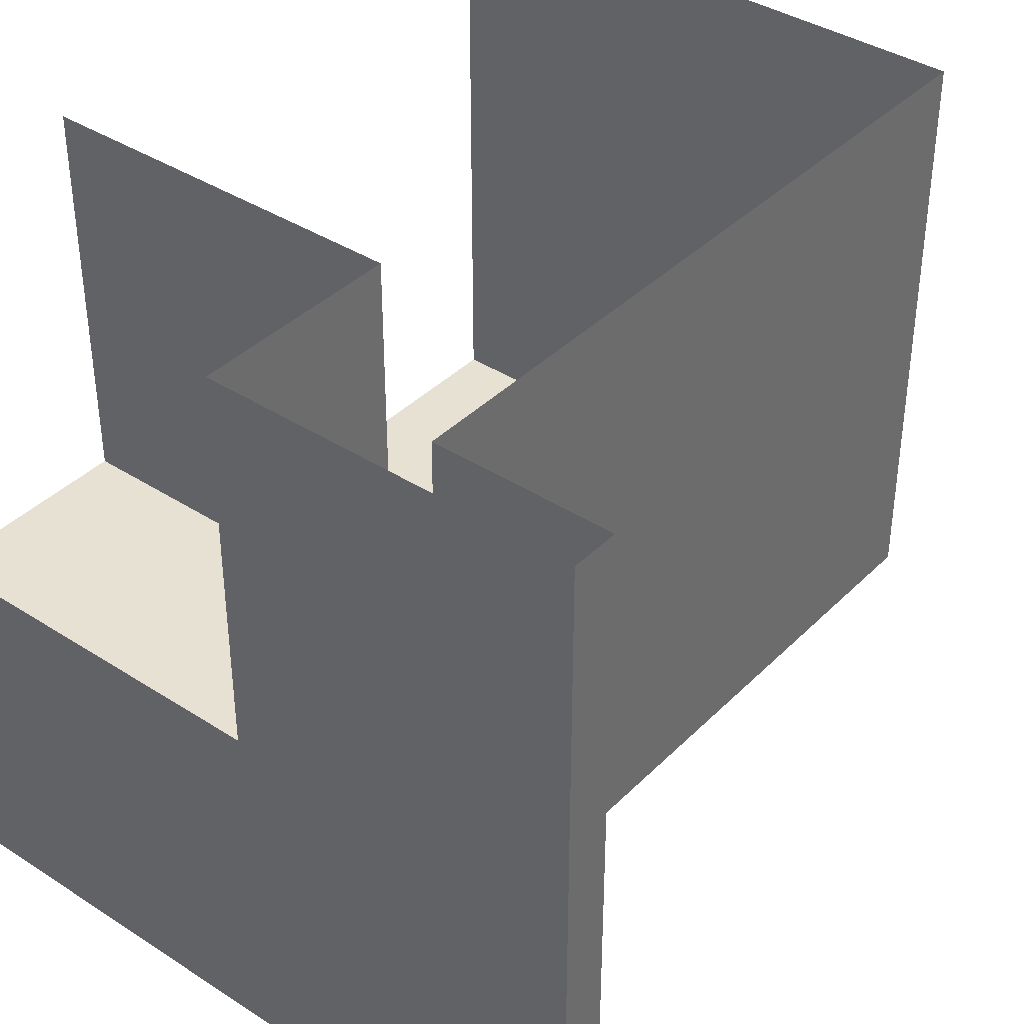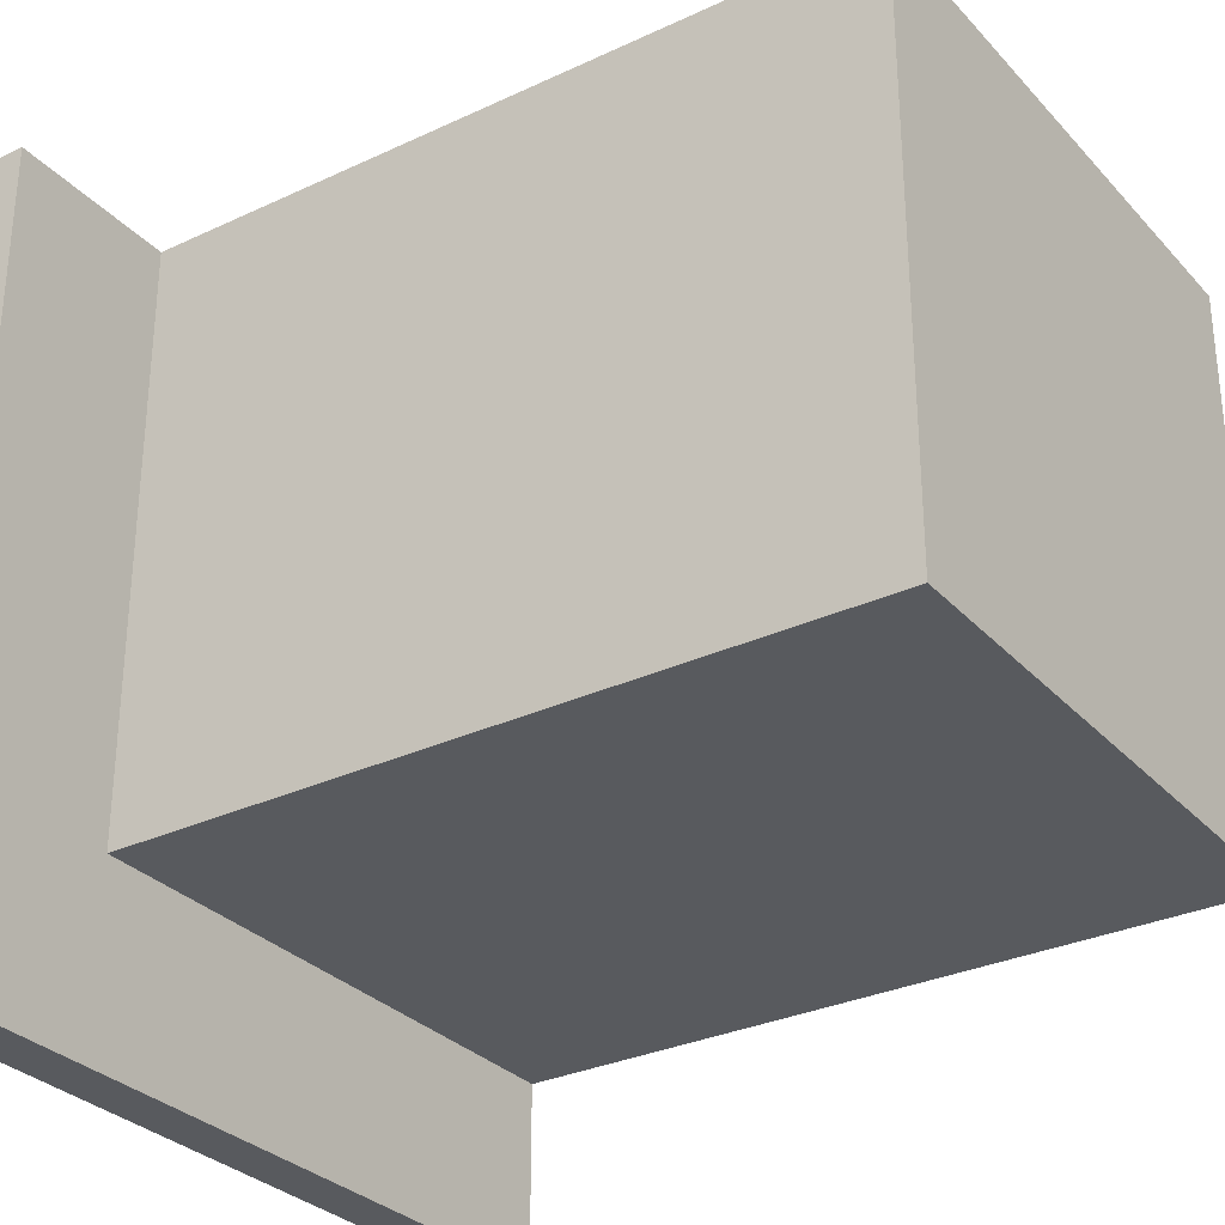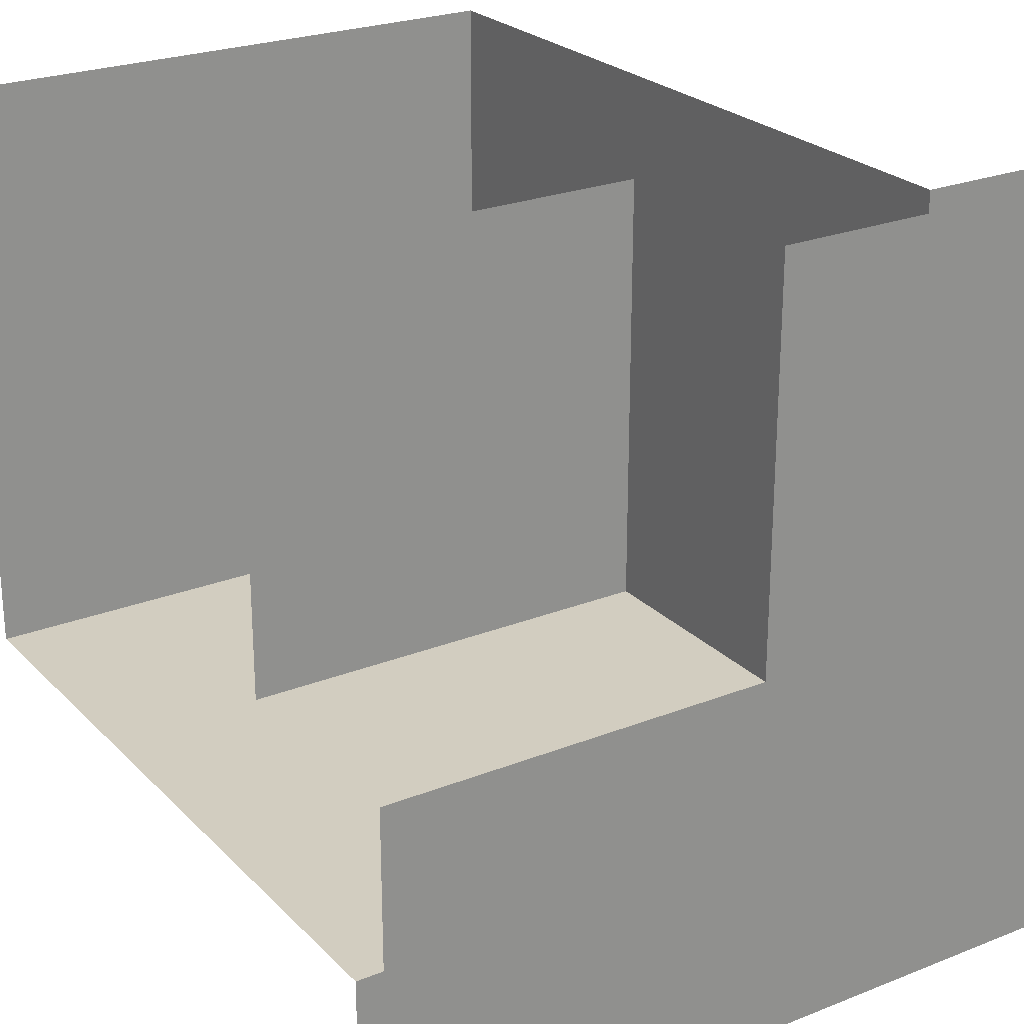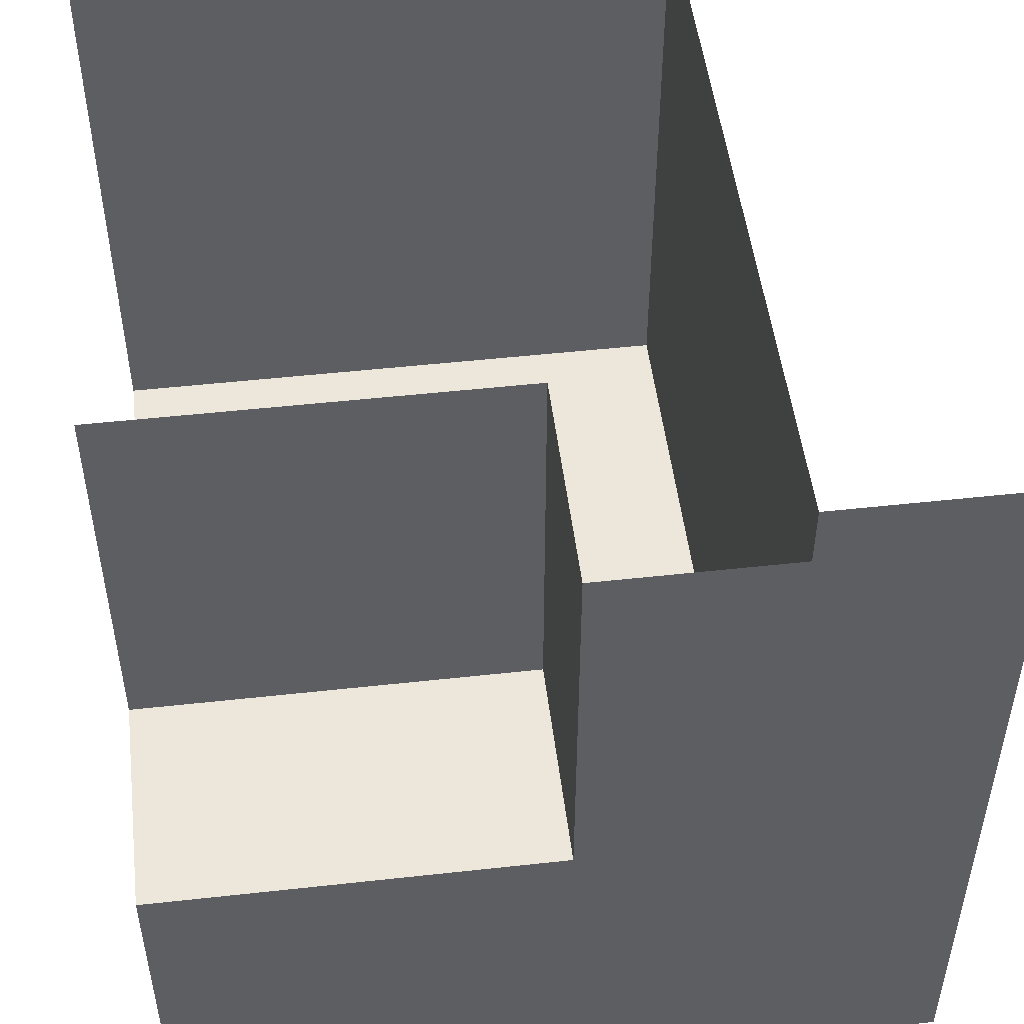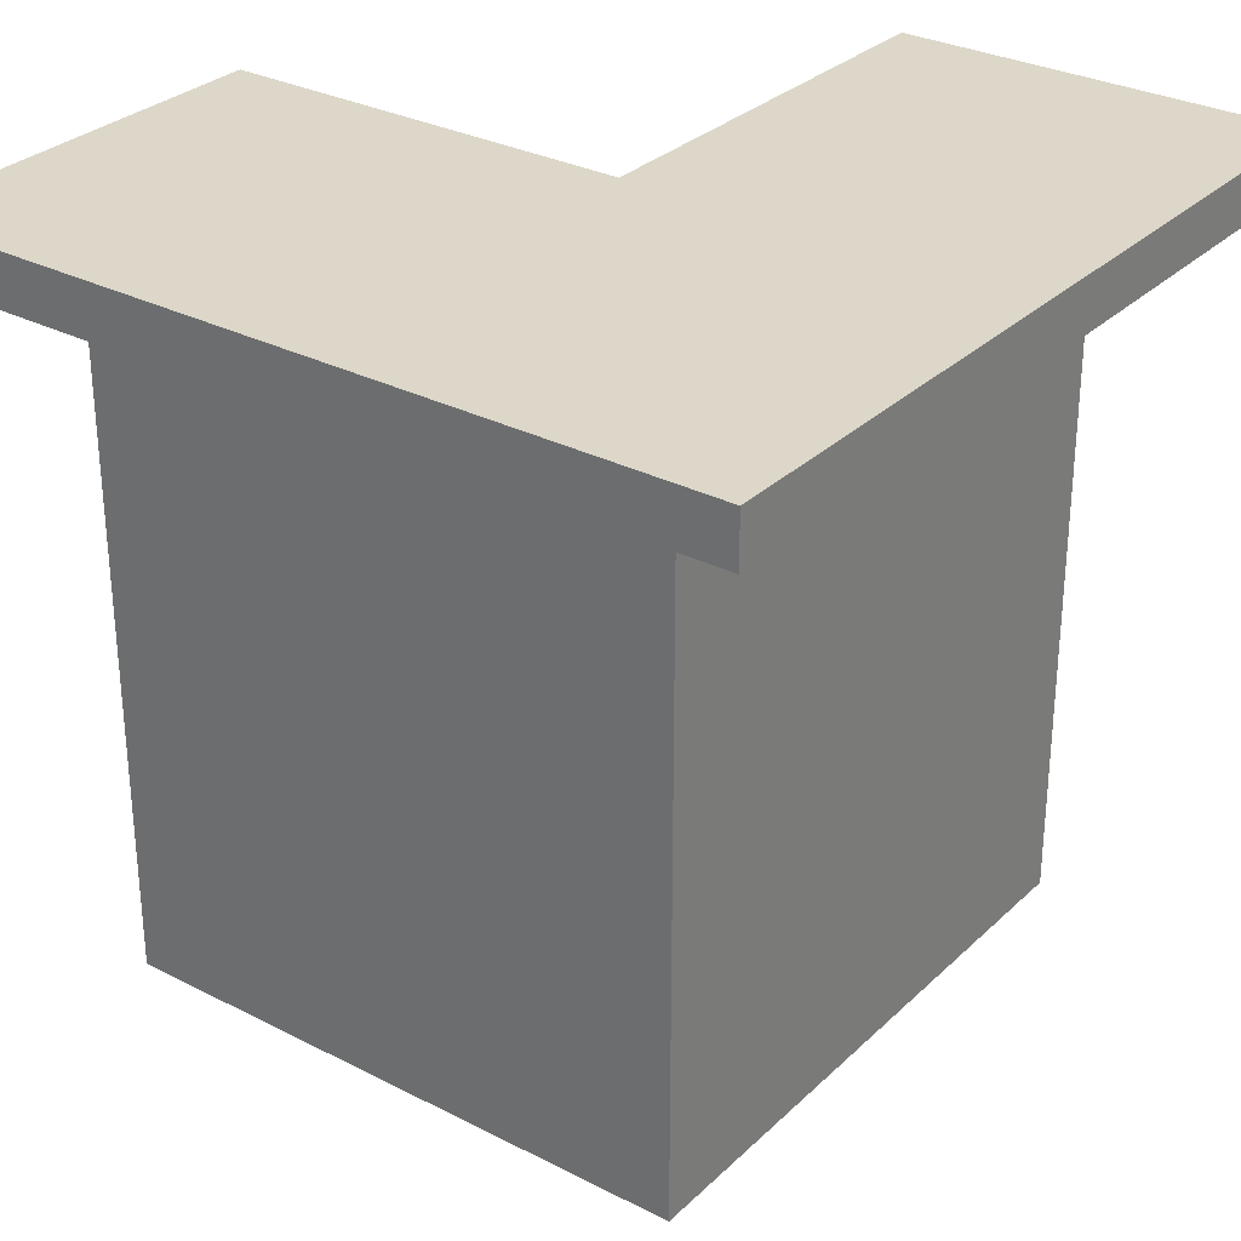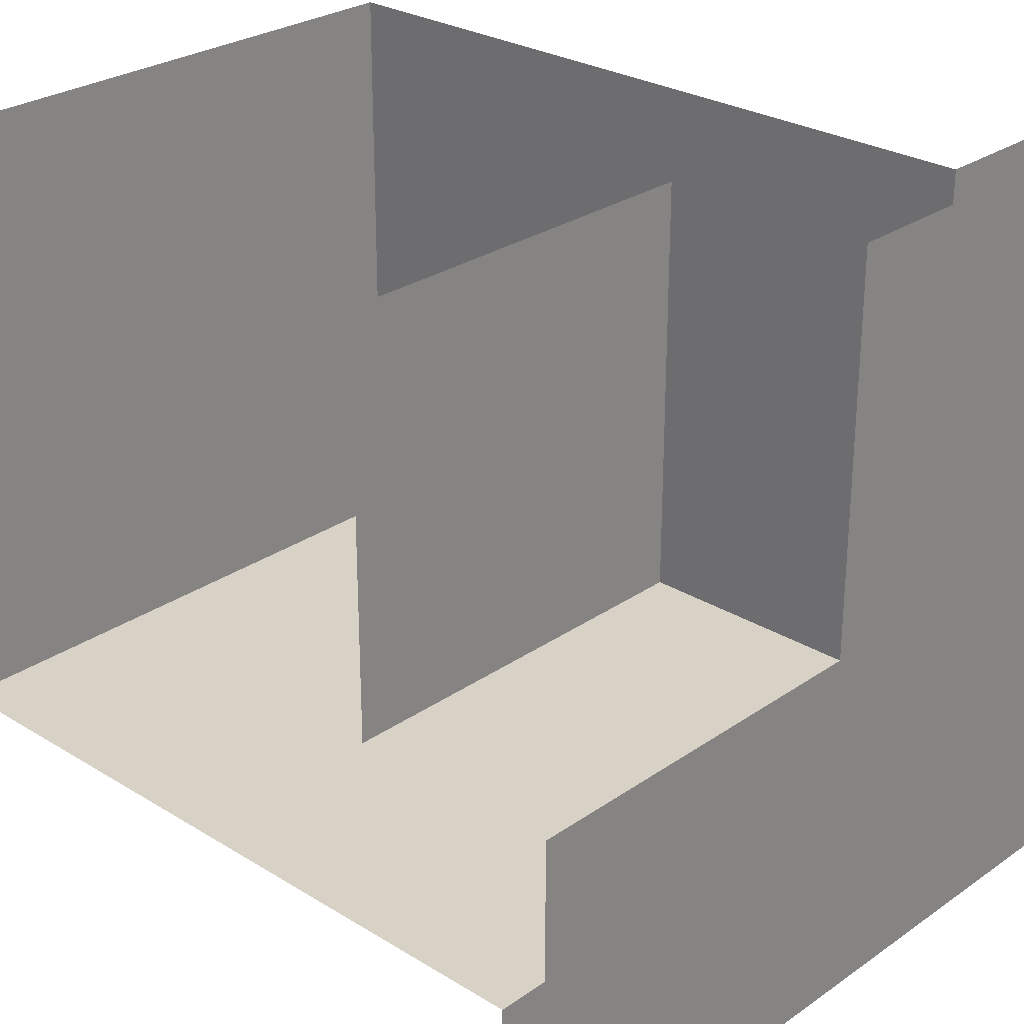
<metadata>
{"format":"obj","ext":"obj","renderer":"f3d","projection":"perspective","resolution":1024,"background":"white","views":[{"elev":38.7,"azim":-140.9,"up":"+Z"},{"elev":-30.5,"azim":-55.9,"up":"+Z"},{"elev":24.7,"azim":147.2,"up":"+Z"},{"elev":50.4,"azim":173.1,"up":"+Z"},{"elev":30.3,"azim":-143.3,"up":"+Y"},{"elev":27.4,"azim":133.3,"up":"+Z"}]}
</metadata>
<code>
g default
v -21.4 4.085 -21.41
v -21.4 2.995 -21.41
v -21.4 2.995 -23.46
v -21.4 4.085 -23.46
v -19.4 4.085 -23.46
v -19.4 2.995 -23.46
v -19.4 3.835 -23.46
v -19.4 2.995 -21.41
v -19.4 3.835 -24.47
v -19.4 4.085 -24.47
v -23.33 3.835 -25.41
v -22.41 3.835 -25.41
v -22.41 3.835 -24.47
v -23.33 3.835 -24.47
v -22.41 4.085 -24.47
v -23.33 4.085 -24.47
v -22.41 4.085 -25.41
v -23.33 4.085 -25.41
v -19.4 4.085 -25.41
v -19.4 3.835 -25.41
v -19.4 0 -24.47
v -22.41 0 -24.47
v -21.4 3.835 -23.46
v -21.4 3.835 -21.41
v -19.4 0 -23.46
v -22.41 0 -23.46
v -22.41 3.835 -23.46
v -23.33 3.835 -23.46
v -23.33 4.085 -23.46
v -22.41 4.085 -23.46
v -19.4 0 -21.41
v -22.41 -0 -21.41
v -22.41 3.835 -21.41
v -23.33 3.835 -21.41
v -23.33 4.085 -21.41
v -22.41 4.085 -21.41
v -21.4 4.085 -24.47
v -21.4 4.085 -25.41
v -21.4 3.835 -25.41
v -21.4 3.835 -24.47
v -21.4 0 -24.47
v -21.4 0 -23.46
v -21.4 0 -21.41
v -19.4 2.995 -24.47
v -21.4 2.995 -24.47
v -22.41 2.995 -24.47
v -22.41 2.995 -23.46
v -22.41 2.995 -21.41
g polySurface24 polySurface14 polySurface13
f 24 2 23
f 23 2 3
f 5 4 7
f 7 4 23
f 6 3 8
f 8 3 2
f 11 12 14
f 14 12 13
f 29 30 16
f 16 30 15
f 16 15 18
f 18 15 17
f 18 17 11
f 11 17 12
f 11 14 18
f 18 14 16
f 15 37 17
f 17 37 38
f 13 27 14
f 14 27 28
f 14 28 16
f 16 28 29
f 13 12 40
f 40 12 39
f 46 47 13
f 13 47 27
f 13 40 46
f 46 40 45
f 22 41 26
f 26 41 42
f 17 38 12
f 12 38 39
f 1 24 4
f 4 24 23
f 7 23 6
f 6 23 3
f 26 42 32
f 32 42 43
f 27 47 33
f 33 47 48
f 28 27 34
f 34 27 33
f 29 28 35
f 35 28 34
f 35 36 29
f 29 36 30
f 4 37 30
f 30 37 15
f 4 30 1
f 1 30 36
f 37 10 38
f 38 10 19
f 39 38 20
f 20 38 19
f 40 39 9
f 9 39 20
f 45 40 44
f 44 40 9
f 42 41 25
f 25 41 21
f 43 42 31
f 31 42 25
f 4 5 37
f 37 5 10
f 41 45 21
f 21 45 44
f 46 45 22
f 22 45 41
f 22 26 46
f 46 26 47
f 48 47 32
f 32 47 26

</code>
